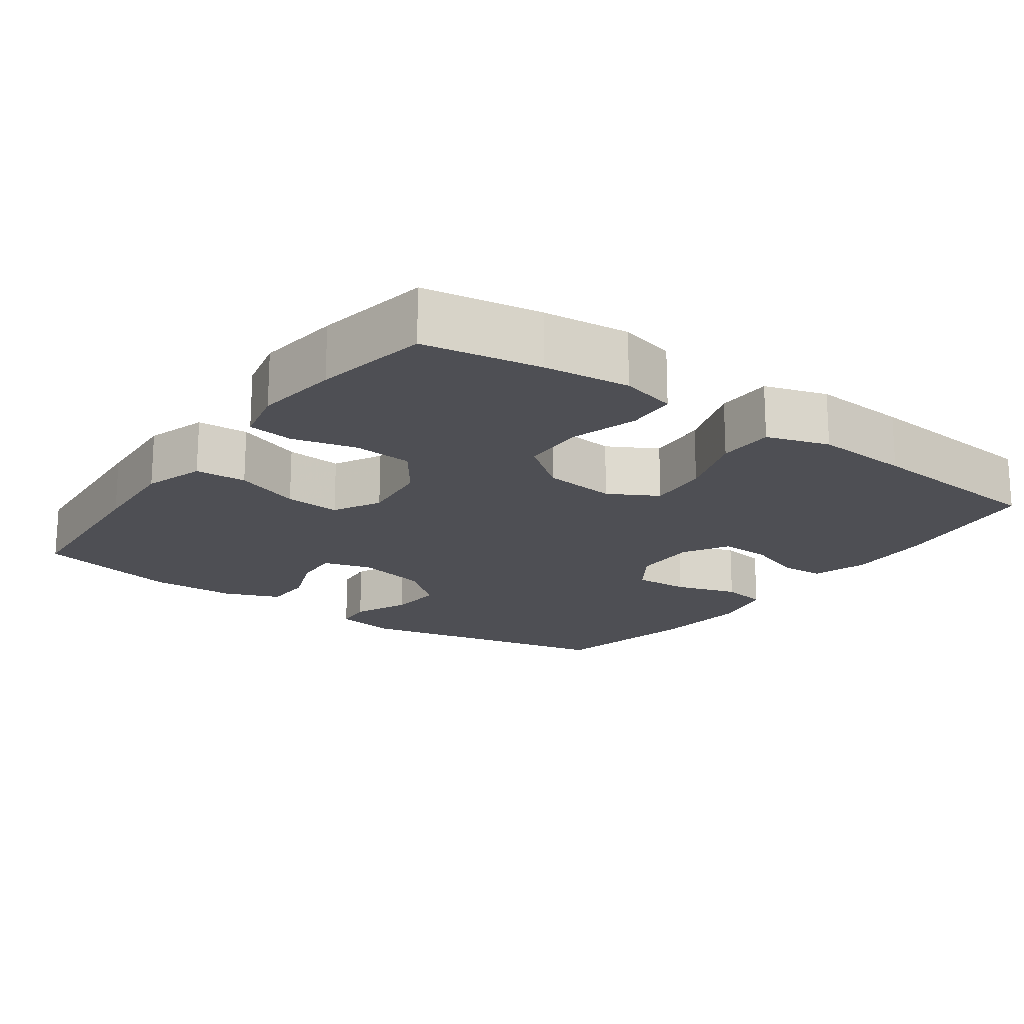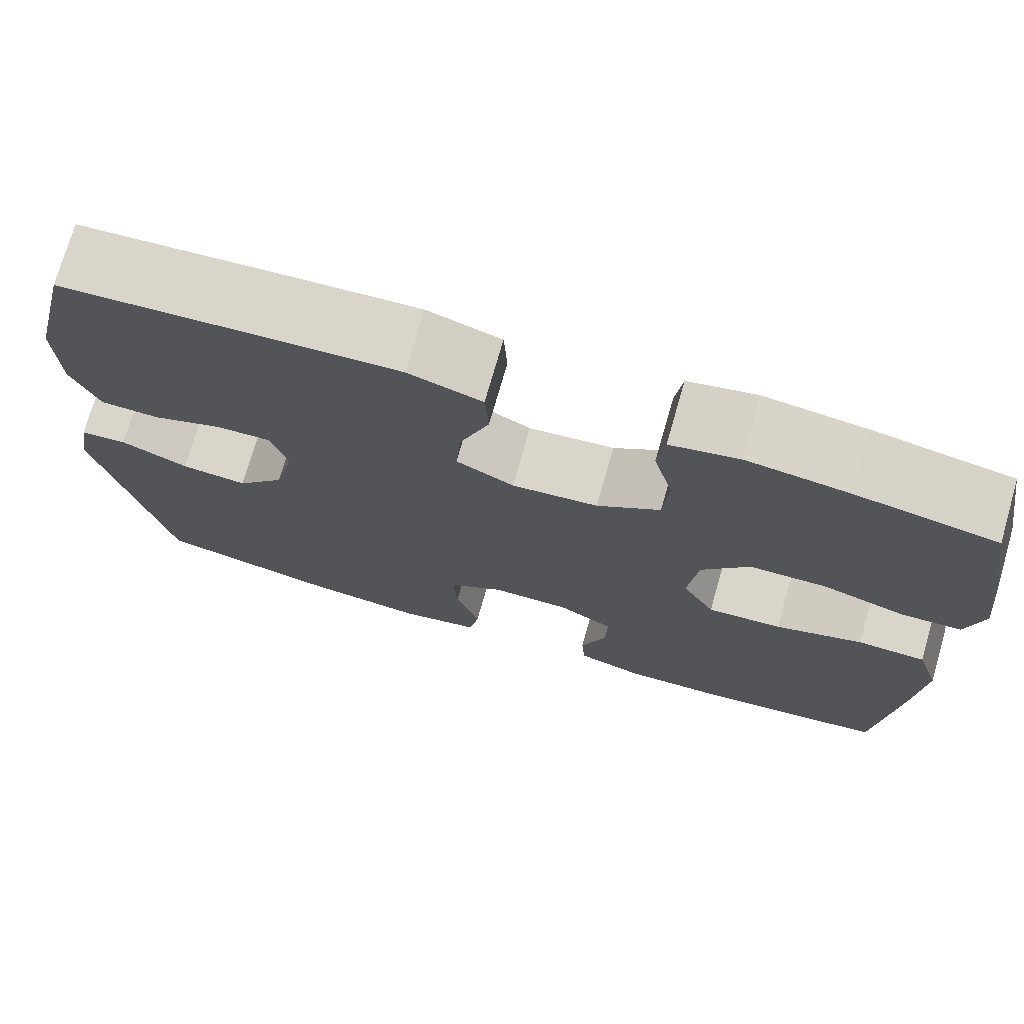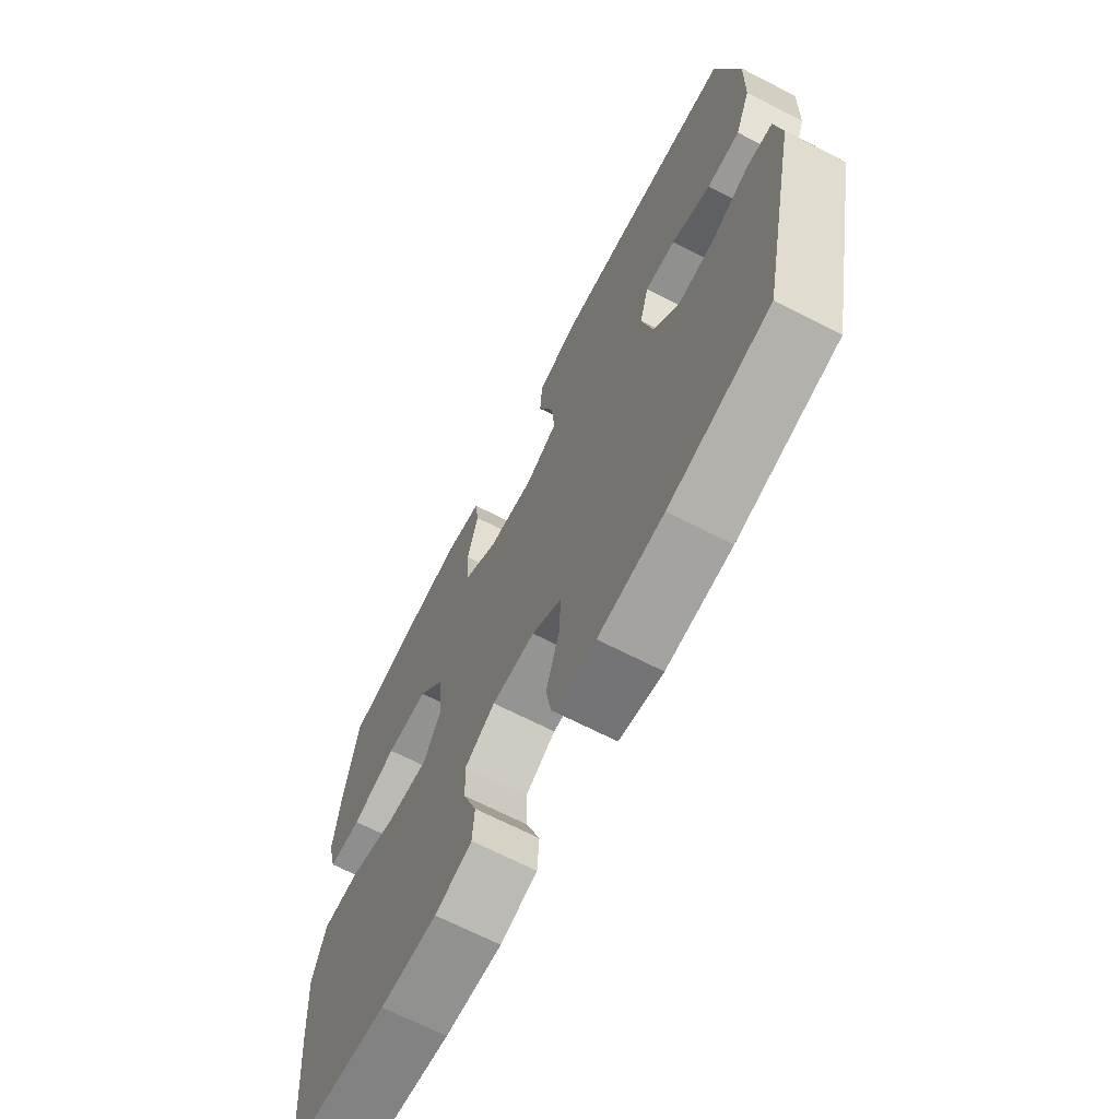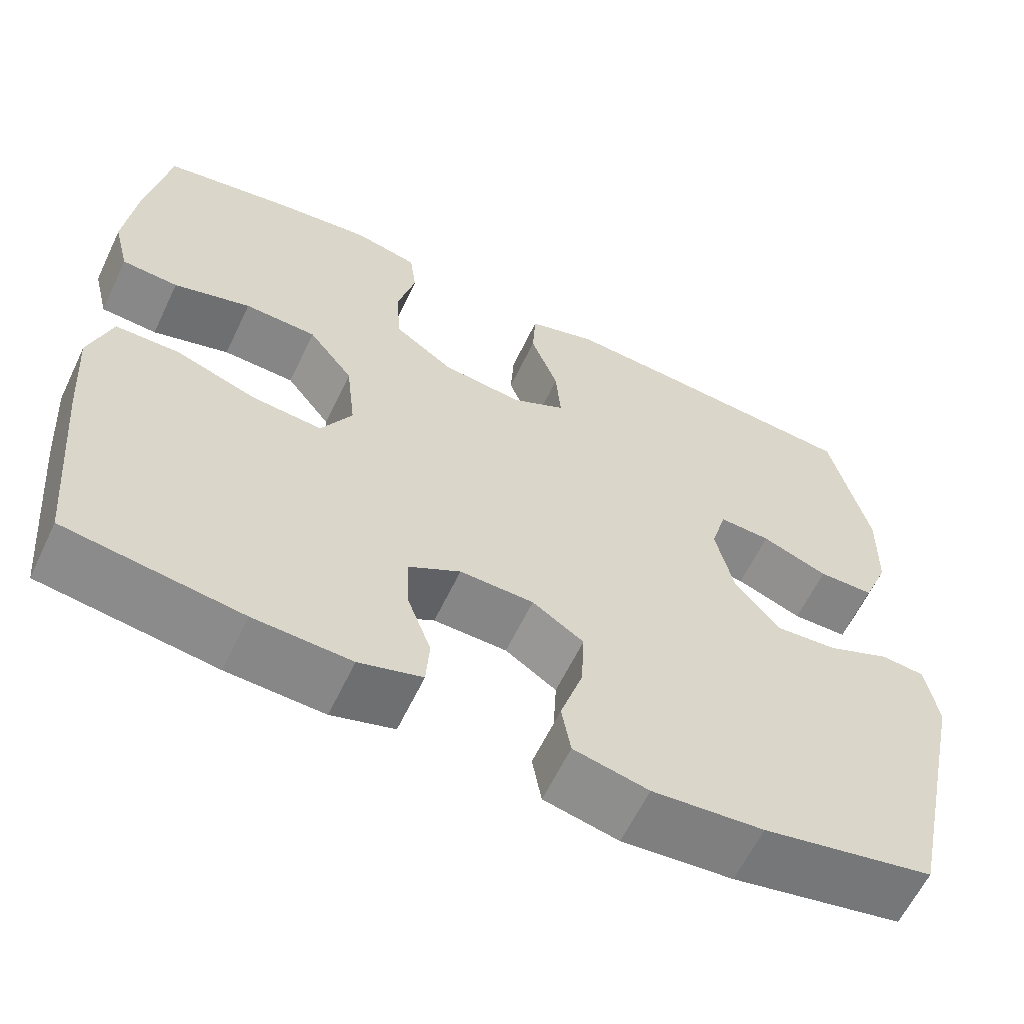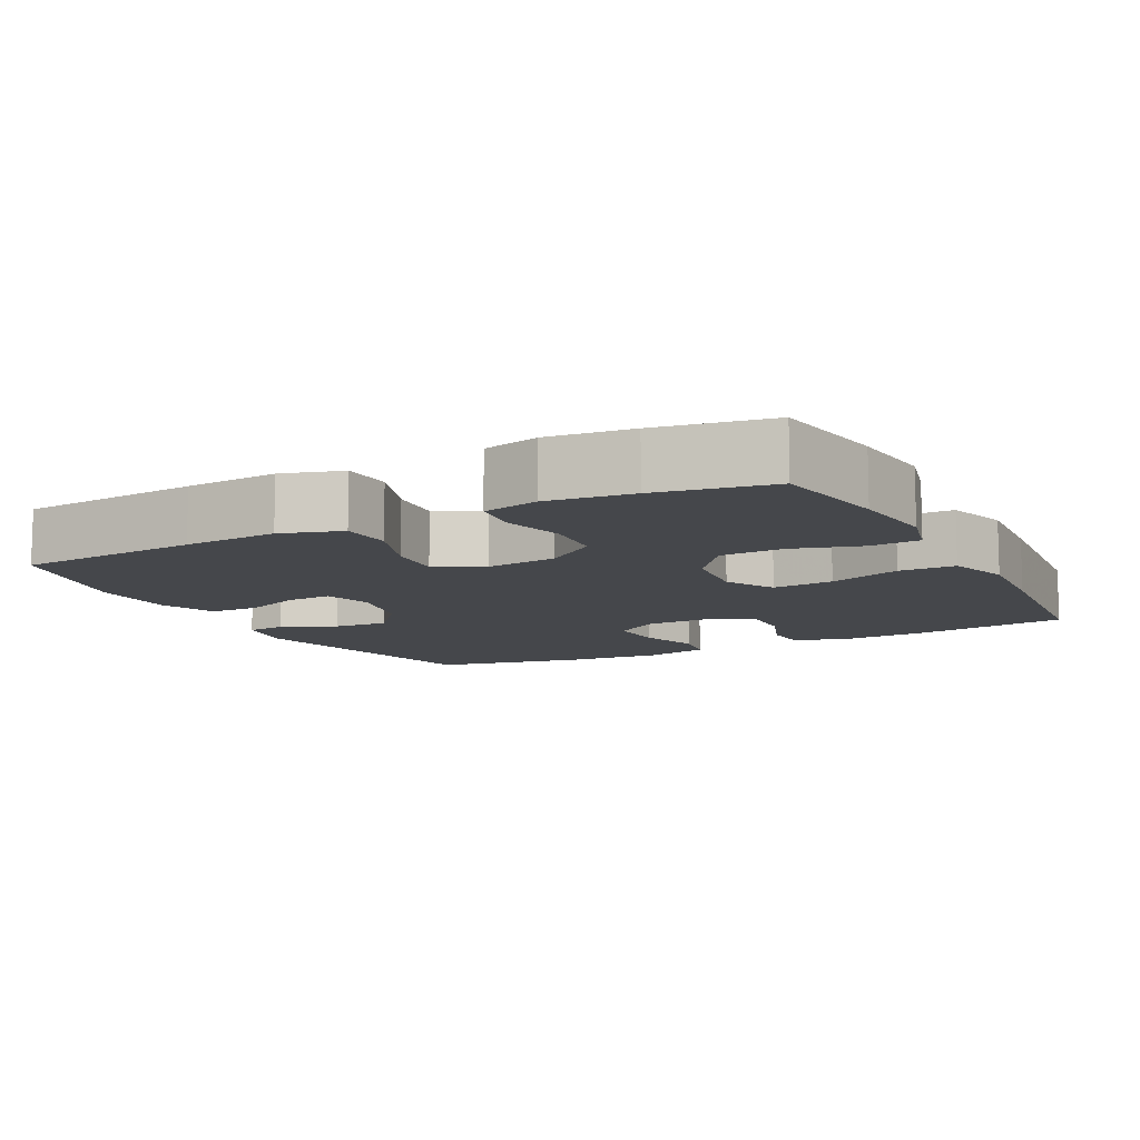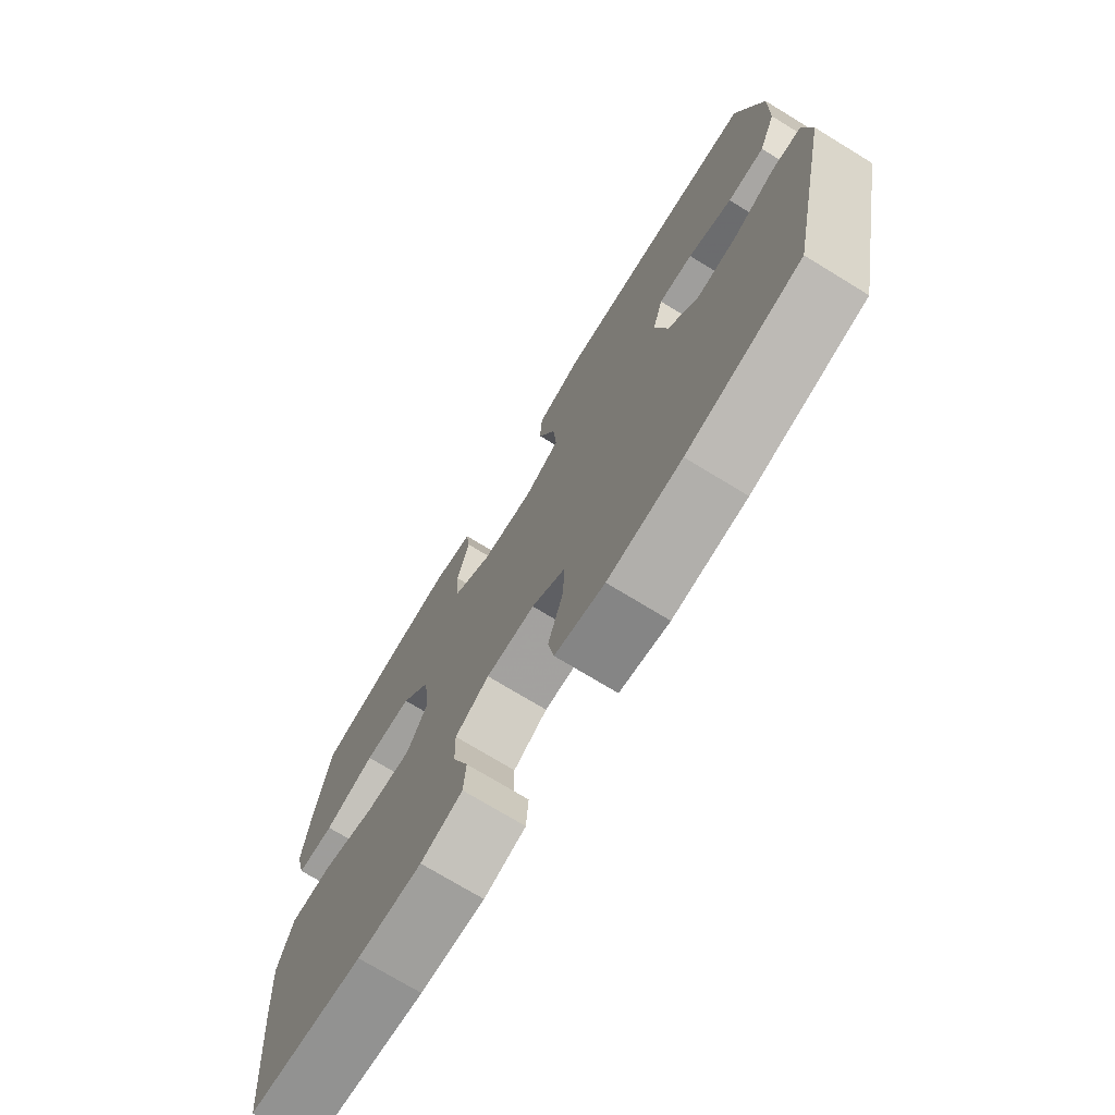
<metadata>
{"format":"obj","ext":"obj","renderer":"f3d","projection":"perspective","resolution":1024,"background":"white","views":[{"elev":-18.3,"azim":54.3,"up":"+Y"},{"elev":74.1,"azim":16.0,"up":"+Z"},{"elev":-68.2,"azim":-117.2,"up":"+Z"},{"elev":-61.6,"azim":154.5,"up":"+Z"},{"elev":-10.3,"azim":27.6,"up":"+Y"},{"elev":-73.5,"azim":-121.4,"up":"+Z"}]}
</metadata>
<code>
v 0.5 0.07 -0.5
v 0.289 0.07 -0.529
v 0.172 0.07 -0.534
v 0.096 0.07 -0.511
v 0.092 0.07 -0.451
v 0.121 0.07 -0.372
v 0.123 0.07 -0.303
v 0.061 0.07 -0.267
v -0.028 0.07 -0.269
v -0.09 0.07 -0.31
v -0.086 0.07 -0.386
v -0.059 0.07 -0.471
v -0.07 0.07 -0.534
v -0.16 0.07 -0.554
v -0.294 0.07 -0.542
v -0.5 0.07 -0.5
v -0.578 0.07 -0.139
v -0.564 0.07 -0.053
v -0.511 0.07 -0.048
v -0.435 0.07 -0.081
v -0.36 0.07 -0.087
v -0.306 0.07 -0.022
v -0.284 0.07 0.075
v -0.303 0.07 0.142
v -0.365 0.07 0.139
v -0.445 0.07 0.108
v -0.512 0.07 0.109
v -0.543 0.07 0.185
v -0.546 0.07 0.304
v -0.5 0.07 0.5
v -0.25 0.07 0.519
v -0.121 0.07 0.527
v -0.038 0.07 0.501
v -0.034 0.07 0.431
v -0.067 0.07 0.341
v -0.073 0.07 0.265
v -0.008 0.07 0.231
v 0.089 0.07 0.242
v 0.16 0.07 0.293
v 0.166 0.07 0.374
v 0.144 0.07 0.461
v 0.152 0.07 0.524
v 0.229 0.07 0.542
v 0.344 0.07 0.528
v 0.5 0.07 0.5
v 0.527 0.07 0.34
v 0.54 0.07 0.223
v 0.521 0.07 0.147
v 0.453 0.07 0.143
v 0.36 0.07 0.171
v 0.273 0.07 0.168
v 0.219 0.07 0.097
v 0.208 0.07 -0.003
v 0.245 0.07 -0.07
v 0.329 0.07 -0.063
v 0.428 0.07 -0.029
v 0.505 0.07 -0.03
v 0.532 0.07 -0.115
v 0.523 0.07 -0.245
v 0.5 0 -0.5
v 0.289 0 -0.529
v 0.172 0 -0.534
v 0.096 0 -0.511
v 0.092 0 -0.451
v 0.121 0 -0.372
v 0.123 0 -0.303
v 0.061 0 -0.267
v -0.028 0 -0.269
v -0.09 0 -0.31
v -0.086 0 -0.386
v -0.059 0 -0.471
v -0.07 0 -0.534
v -0.16 0 -0.554
v -0.294 0 -0.542
v -0.5 0 -0.5
v -0.578 0 -0.139
v -0.564 0 -0.053
v -0.511 0 -0.048
v -0.435 0 -0.081
v -0.36 0 -0.087
v -0.306 0 -0.022
v -0.284 0 0.075
v -0.303 0 0.142
v -0.365 0 0.139
v -0.445 0 0.108
v -0.512 0 0.109
v -0.543 0 0.185
v -0.546 0 0.304
v -0.5 0 0.5
v -0.25 0 0.519
v -0.121 0 0.527
v -0.038 0 0.501
v -0.034 0 0.431
v -0.067 0 0.341
v -0.073 0 0.265
v -0.008 0 0.231
v 0.089 0 0.242
v 0.16 0 0.293
v 0.166 0 0.374
v 0.144 0 0.461
v 0.152 0 0.524
v 0.229 0 0.542
v 0.344 0 0.528
v 0.5 0 0.5
v 0.527 0 0.34
v 0.54 0 0.223
v 0.521 0 0.147
v 0.453 0 0.143
v 0.36 0 0.171
v 0.273 0 0.168
v 0.219 0 0.097
v 0.208 0 -0.003
v 0.245 0 -0.07
v 0.329 0 -0.063
v 0.428 0 -0.029
v 0.505 0 -0.03
v 0.532 0 -0.115
v 0.523 0 -0.245
f 55 56 57 58
f 54 55 58 59
f 47 48 49 50
f 47 50 51
f 46 47 51
f 45 46 51
f 44 45 51 52
f 40 41 42 43
f 39 40 43 44
f 32 33 34 35
f 32 35 36
f 31 32 36
f 30 31 36
f 29 30 36
f 28 29 36 37
f 25 26 27 28
f 24 25 28 37
f 17 18 19 20
f 17 20 21
f 16 17 21
f 15 16 21 22
f 11 12 13 14
f 10 11 14 15
f 3 4 5 6
f 3 6 7
f 2 3 7
f 54 59 1 2
f 53 54 2 7
f 52 53 7 8
f 39 44 52 8
f 38 39 8 9
f 23 24 37 38
f 23 38 9 10
f 10 15 22 23
f 117 116 115 114
f 118 117 114 113
f 109 108 107 106
f 110 109 106
f 110 106 105
f 110 105 104
f 111 110 104 103
f 102 101 100 99
f 103 102 99 98
f 94 93 92 91
f 95 94 91
f 95 91 90
f 95 90 89
f 95 89 88
f 96 95 88 87
f 87 86 85 84
f 96 87 84 83
f 79 78 77 76
f 80 79 76
f 80 76 75
f 81 80 75 74
f 73 72 71 70
f 74 73 70 69
f 65 64 63 62
f 66 65 62
f 66 62 61
f 61 60 118 113
f 66 61 113 112
f 67 66 112 111
f 67 111 103 98
f 68 67 98 97
f 97 96 83 82
f 69 68 97 82
f 82 81 74 69
f 1 60 61 2
f 2 61 62 3
f 3 62 63 4
f 4 63 64 5
f 5 64 65 6
f 6 65 66 7
f 7 66 67 8
f 8 67 68 9
f 9 68 69 10
f 10 69 70 11
f 11 70 71 12
f 12 71 72 13
f 13 72 73 14
f 14 73 74 15
f 15 74 75 16
f 16 75 76 17
f 17 76 77 18
f 18 77 78 19
f 19 78 79 20
f 20 79 80 21
f 21 80 81 22
f 22 81 82 23
f 23 82 83 24
f 24 83 84 25
f 25 84 85 26
f 26 85 86 27
f 27 86 87 28
f 28 87 88 29
f 29 88 89 30
f 30 89 90 31
f 31 90 91 32
f 32 91 92 33
f 33 92 93 34
f 34 93 94 35
f 35 94 95 36
f 36 95 96 37
f 37 96 97 38
f 38 97 98 39
f 39 98 99 40
f 40 99 100 41
f 41 100 101 42
f 42 101 102 43
f 43 102 103 44
f 44 103 104 45
f 45 104 105 46
f 46 105 106 47
f 47 106 107 48
f 48 107 108 49
f 49 108 109 50
f 50 109 110 51
f 51 110 111 52
f 52 111 112 53
f 53 112 113 54
f 54 113 114 55
f 55 114 115 56
f 56 115 116 57
f 57 116 117 58
f 58 117 118 59
f 59 118 60 1

</code>
